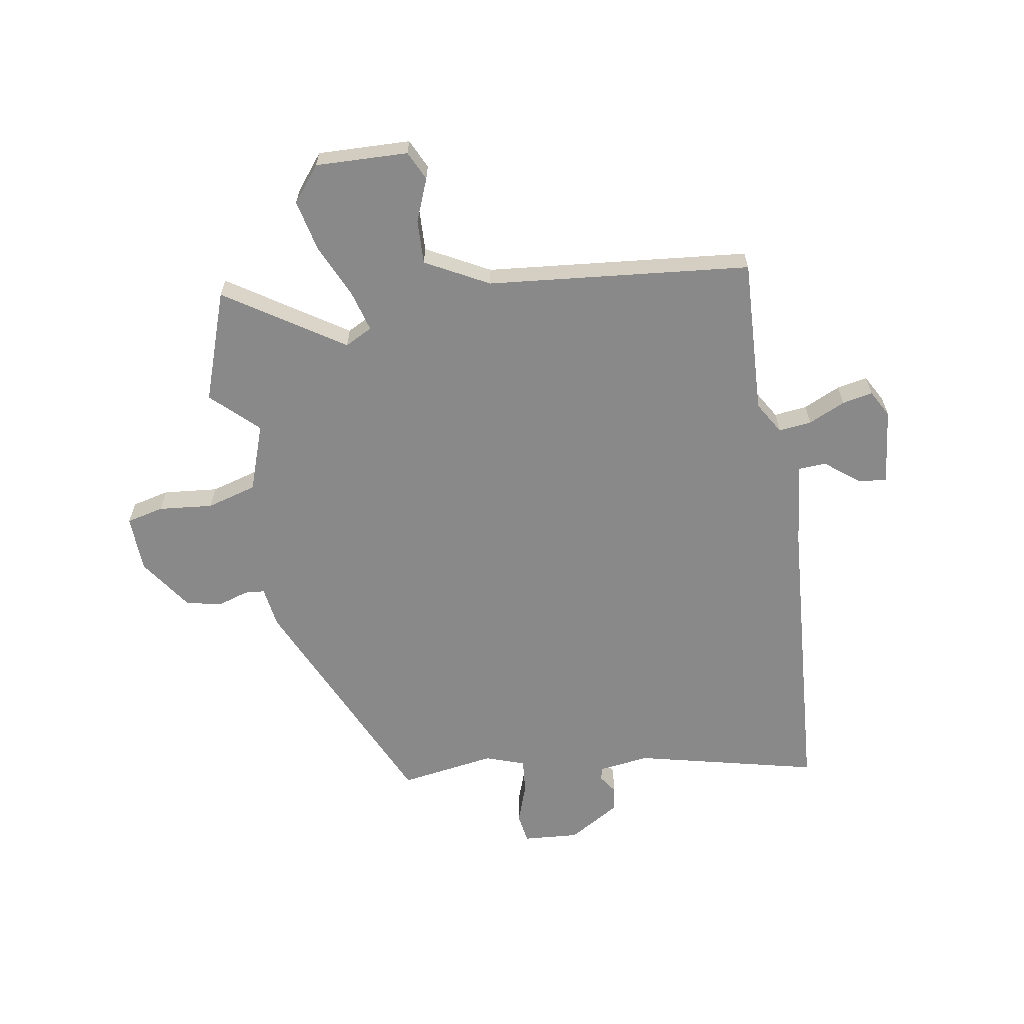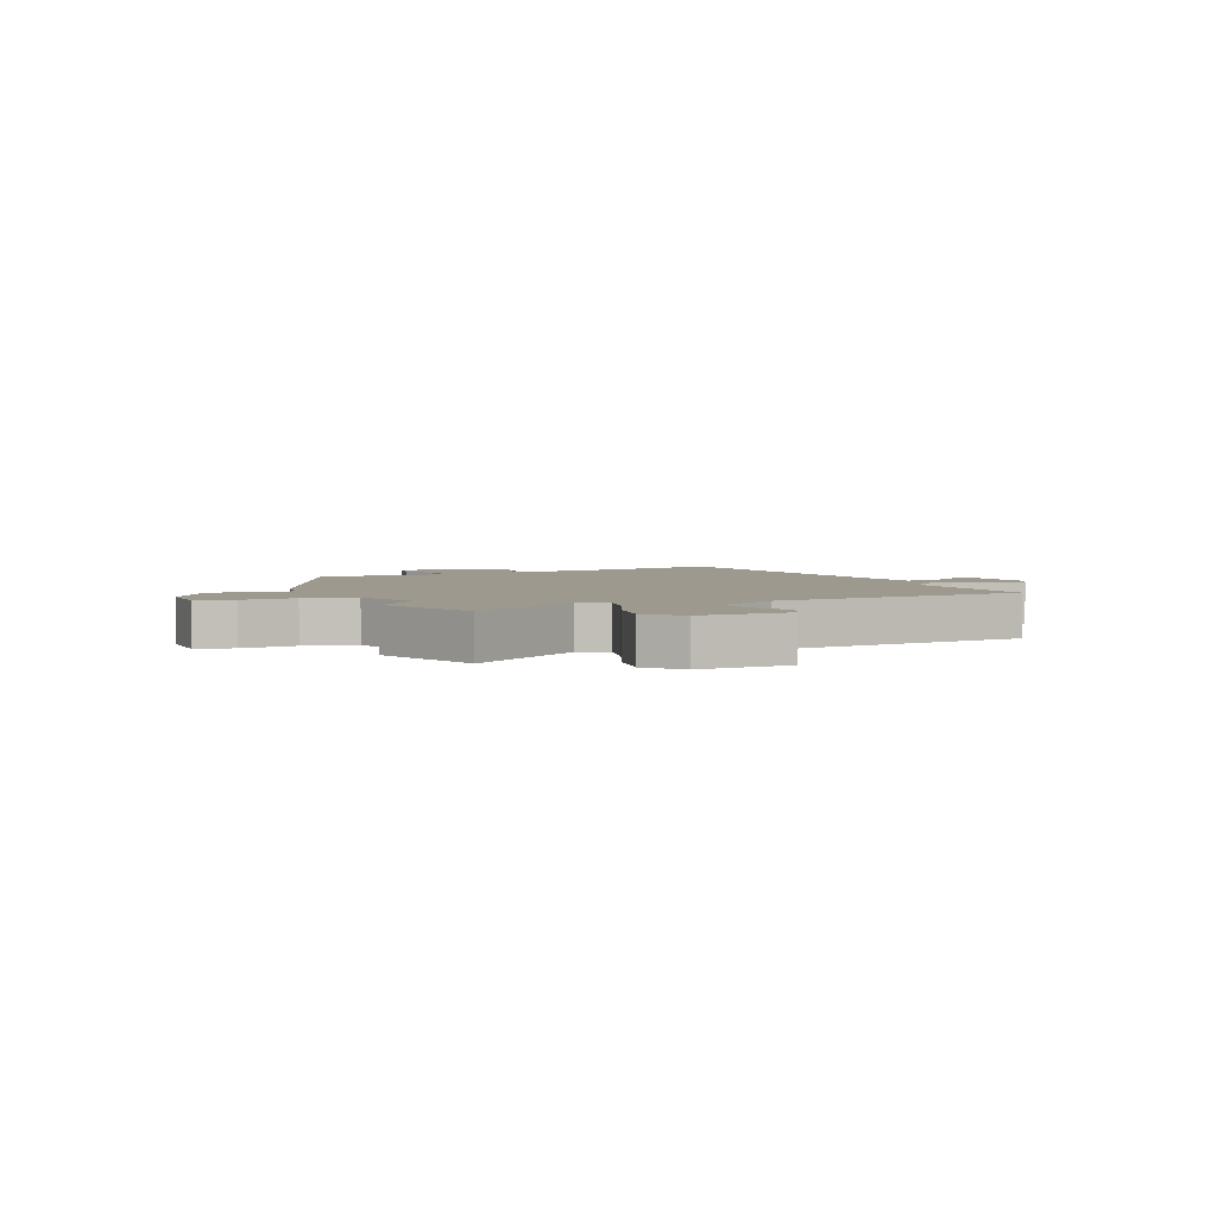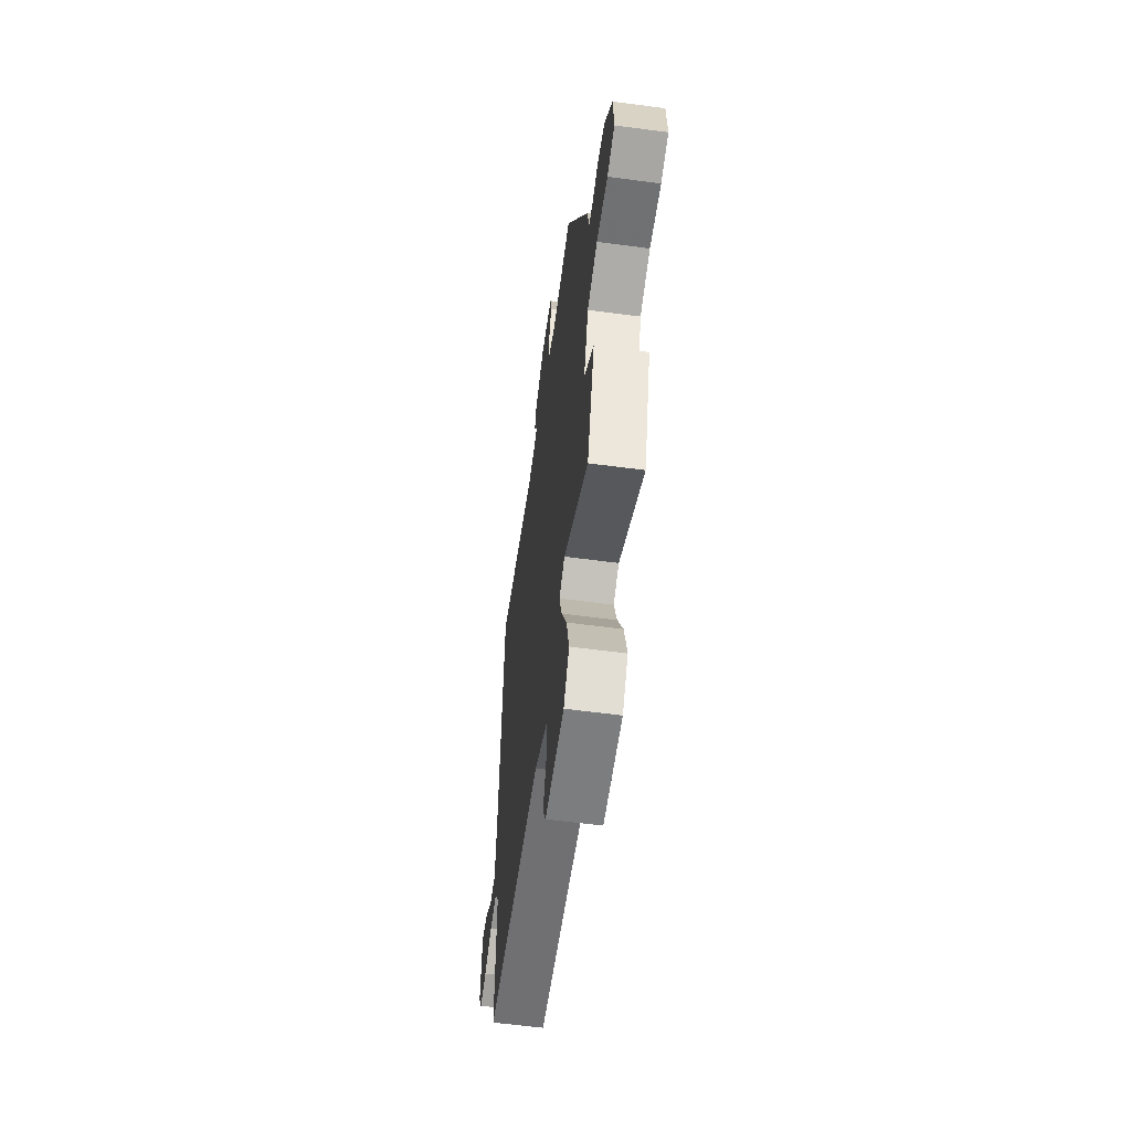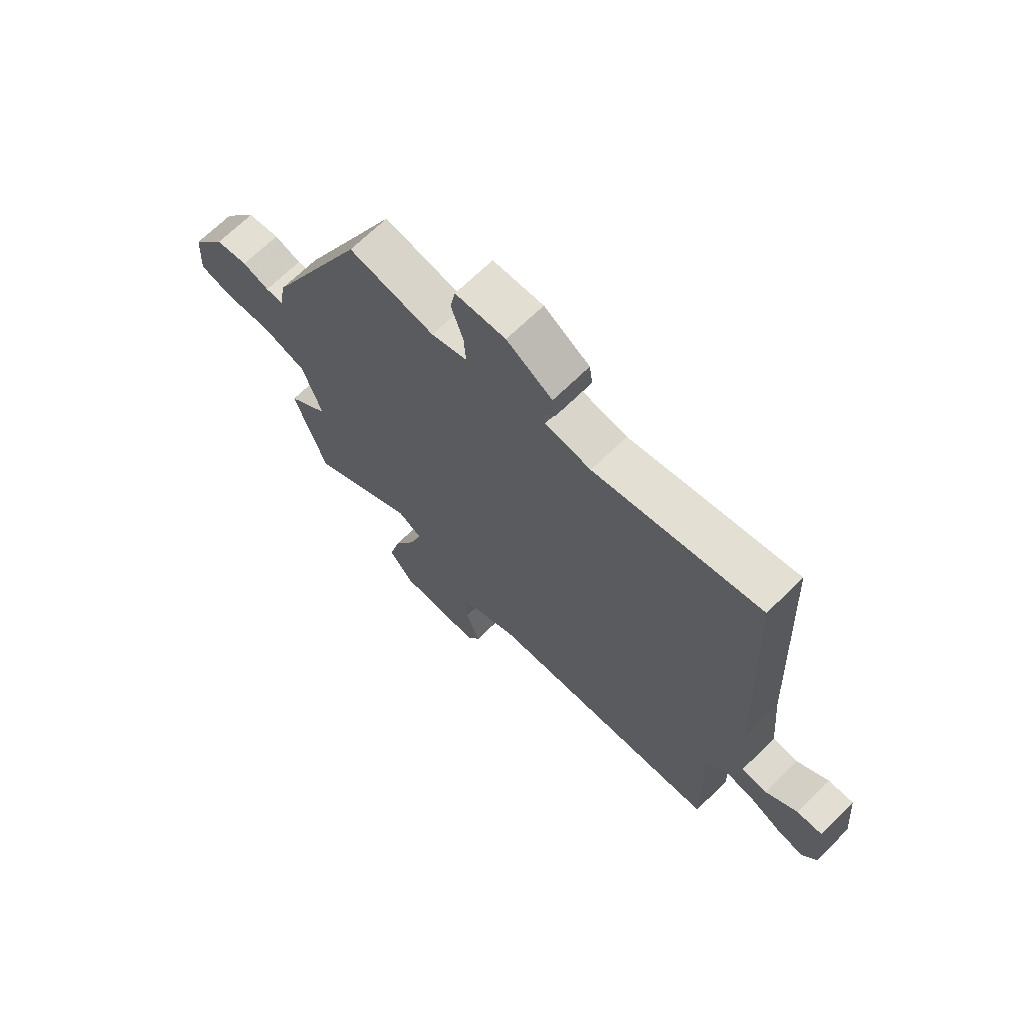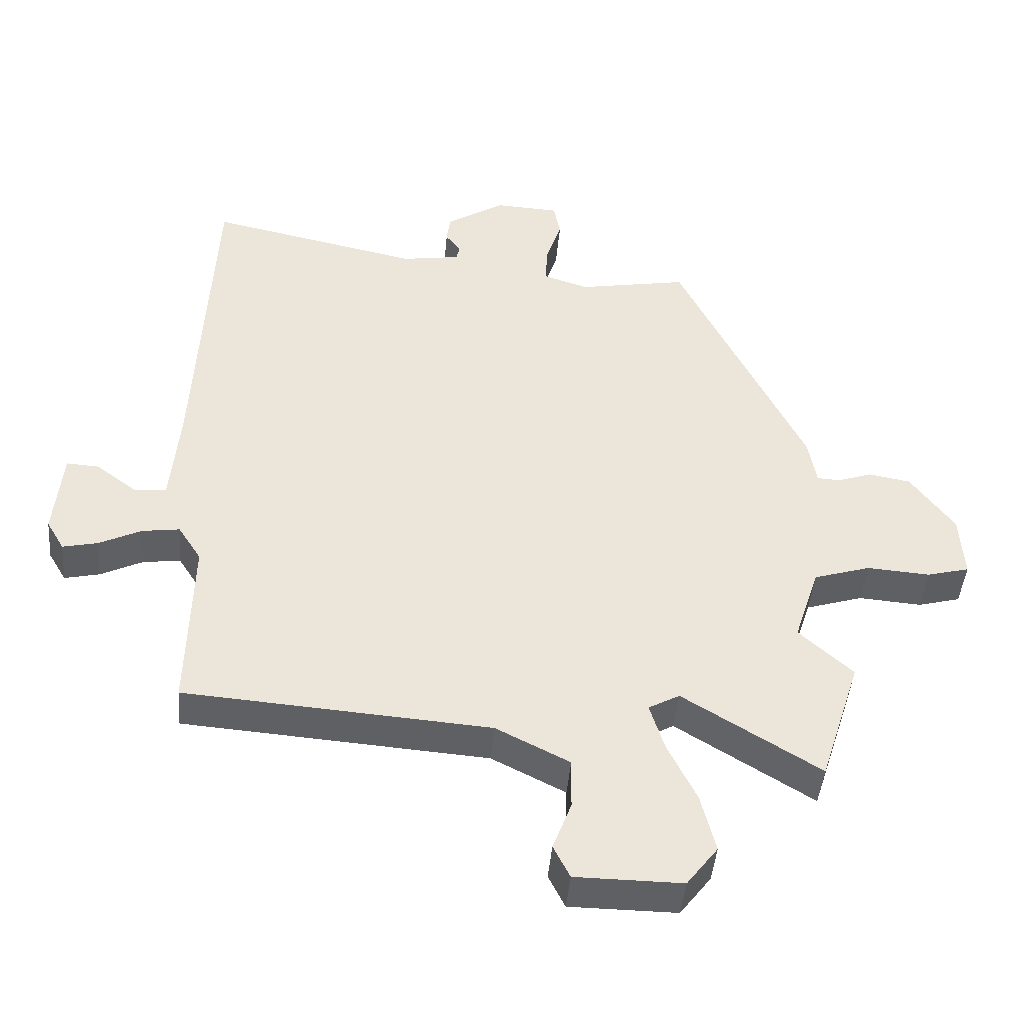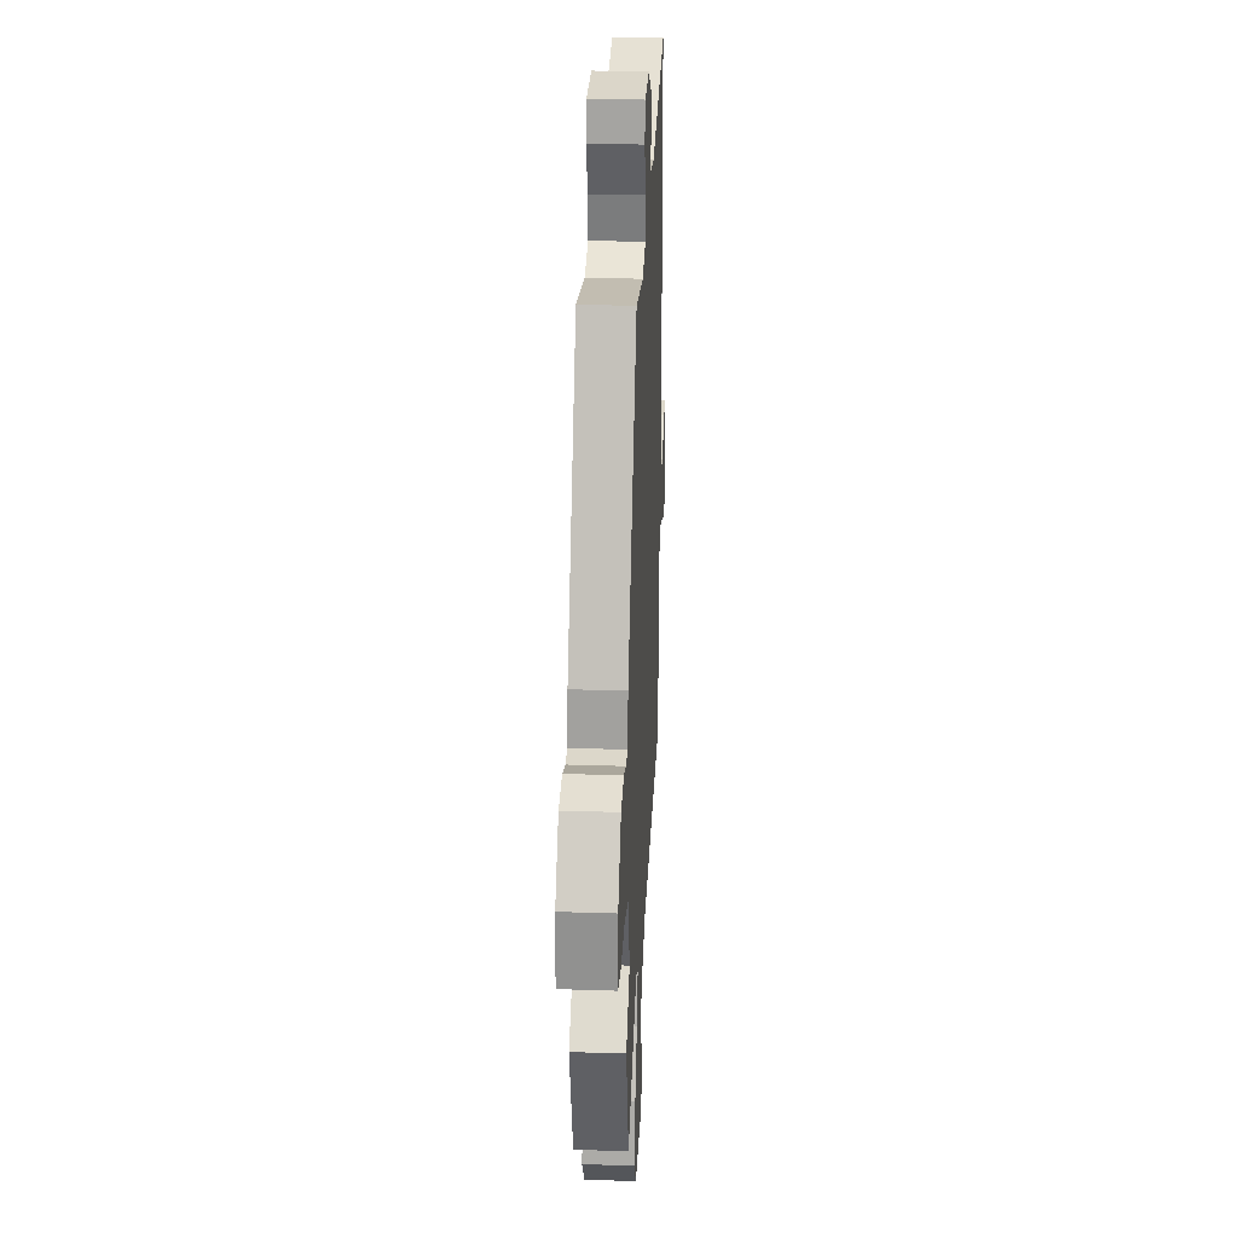
<metadata>
{"format":"obj","ext":"obj","renderer":"f3d","projection":"perspective","resolution":1024,"background":"white","views":[{"elev":-63.0,"azim":-171.9,"up":"+Y"},{"elev":3.3,"azim":154.1,"up":"+Y"},{"elev":-59.3,"azim":82.2,"up":"+Z"},{"elev":68.8,"azim":-134.4,"up":"+Z"},{"elev":-44.6,"azim":-4.9,"up":"+Z"},{"elev":27.2,"azim":92.9,"up":"+Z"}]}
</metadata>
<code>
v -0.488 0.07 0.575
v -0.168 0.07 0.507
v -0.08 0.07 0.521
v -0.075 0.07 0.543
v -0.098 0.07 0.575
v -0.092 0.07 0.618
v -0.004 0.07 0.674
v 0.093 0.07 0.669
v 0.103 0.07 0.617
v 0.08 0.07 0.546
v 0.076 0.07 0.485
v 0.145 0.07 0.463
v 0.311 0.07 0.493
v 0.503 0.07 0.094
v 0.515 0.07 0.023
v 0.55 0.07 0.021
v 0.602 0.07 0.039
v 0.665 0.07 0.028
v 0.731 0.07 -0.063
v 0.737 0.07 -0.162
v 0.673 0.07 -0.179
v 0.578 0.07 -0.172
v 0.492 0.07 -0.199
v 0.454 0.07 -0.317
v 0.535 0.07 -0.391
v 0.473 0.07 -0.585
v 0.266 0.07 -0.457
v 0.219 0.07 -0.483
v 0.241 0.07 -0.555
v 0.285 0.07 -0.646
v 0.307 0.07 -0.735
v 0.26 0.07 -0.797
v 0.099 0.07 -0.796
v 0.074 0.07 -0.746
v 0.102 0.07 -0.671
v 0.103 0.07 -0.594
v -0.008 0.07 -0.538
v -0.467 0.07 -0.504
v -0.461 0.07 -0.232
v -0.496 0.07 -0.177
v -0.553 0.07 -0.185
v -0.616 0.07 -0.216
v -0.669 0.07 -0.228
v -0.696 0.07 -0.182
v -0.684 0.07 -0.048
v -0.635 0.07 -0.051
v -0.574 0.07 -0.097
v -0.525 0.07 -0.093
v -0.512 0.07 0.057
v -0.488 0 0.575
v -0.168 0 0.507
v -0.08 0 0.521
v -0.075 0 0.543
v -0.098 0 0.575
v -0.092 0 0.618
v -0.004 0 0.674
v 0.093 0 0.669
v 0.103 0 0.617
v 0.08 0 0.546
v 0.076 0 0.485
v 0.145 0 0.463
v 0.311 0 0.493
v 0.503 0 0.094
v 0.515 0 0.023
v 0.55 0 0.021
v 0.602 0 0.039
v 0.665 0 0.028
v 0.731 0 -0.063
v 0.737 0 -0.162
v 0.673 0 -0.179
v 0.578 0 -0.172
v 0.492 0 -0.199
v 0.454 0 -0.317
v 0.535 0 -0.391
v 0.473 0 -0.585
v 0.266 0 -0.457
v 0.219 0 -0.483
v 0.241 0 -0.555
v 0.285 0 -0.646
v 0.307 0 -0.735
v 0.26 0 -0.797
v 0.099 0 -0.796
v 0.074 0 -0.746
v 0.102 0 -0.671
v 0.103 0 -0.594
v -0.008 0 -0.538
v -0.467 0 -0.504
v -0.461 0 -0.232
v -0.496 0 -0.177
v -0.553 0 -0.185
v -0.616 0 -0.216
v -0.669 0 -0.228
v -0.696 0 -0.182
v -0.684 0 -0.048
v -0.635 0 -0.051
v -0.574 0 -0.097
v -0.525 0 -0.093
v -0.512 0 0.057
f 44 45 46 47
f 44 47 48
f 41 42 43 44
f 40 41 44 48
f 39 40 48 49
f 37 38 39
f 36 37 39 49
f 32 33 34 35
f 32 35 36
f 29 30 31 32
f 28 29 32 36
f 24 25 26 27
f 23 24 27 28
f 19 20 21 22
f 19 22 23
f 16 17 18 19
f 15 16 19 23
f 12 13 14 15
f 11 12 15 23
f 7 8 9 10
f 7 10 11
f 4 5 6 7
f 3 4 7 11
f 2 3 11 23
f 23 28 36 49
f 1 2 23 49
f 96 95 94 93
f 97 96 93
f 93 92 91 90
f 97 93 90 89
f 98 97 89 88
f 88 87 86
f 98 88 86 85
f 84 83 82 81
f 85 84 81
f 81 80 79 78
f 85 81 78 77
f 76 75 74 73
f 77 76 73 72
f 71 70 69 68
f 72 71 68
f 68 67 66 65
f 72 68 65 64
f 64 63 62 61
f 72 64 61 60
f 59 58 57 56
f 60 59 56
f 56 55 54 53
f 60 56 53 52
f 72 60 52 51
f 98 85 77 72
f 98 72 51 50
f 1 50 51 2
f 2 51 52 3
f 3 52 53 4
f 4 53 54 5
f 5 54 55 6
f 6 55 56 7
f 7 56 57 8
f 8 57 58 9
f 9 58 59 10
f 10 59 60 11
f 11 60 61 12
f 12 61 62 13
f 13 62 63 14
f 14 63 64 15
f 15 64 65 16
f 16 65 66 17
f 17 66 67 18
f 18 67 68 19
f 19 68 69 20
f 20 69 70 21
f 21 70 71 22
f 22 71 72 23
f 23 72 73 24
f 24 73 74 25
f 25 74 75 26
f 26 75 76 27
f 27 76 77 28
f 28 77 78 29
f 29 78 79 30
f 30 79 80 31
f 31 80 81 32
f 32 81 82 33
f 33 82 83 34
f 34 83 84 35
f 35 84 85 36
f 36 85 86 37
f 37 86 87 38
f 38 87 88 39
f 39 88 89 40
f 40 89 90 41
f 41 90 91 42
f 42 91 92 43
f 43 92 93 44
f 44 93 94 45
f 45 94 95 46
f 46 95 96 47
f 47 96 97 48
f 48 97 98 49
f 49 98 50 1

</code>
